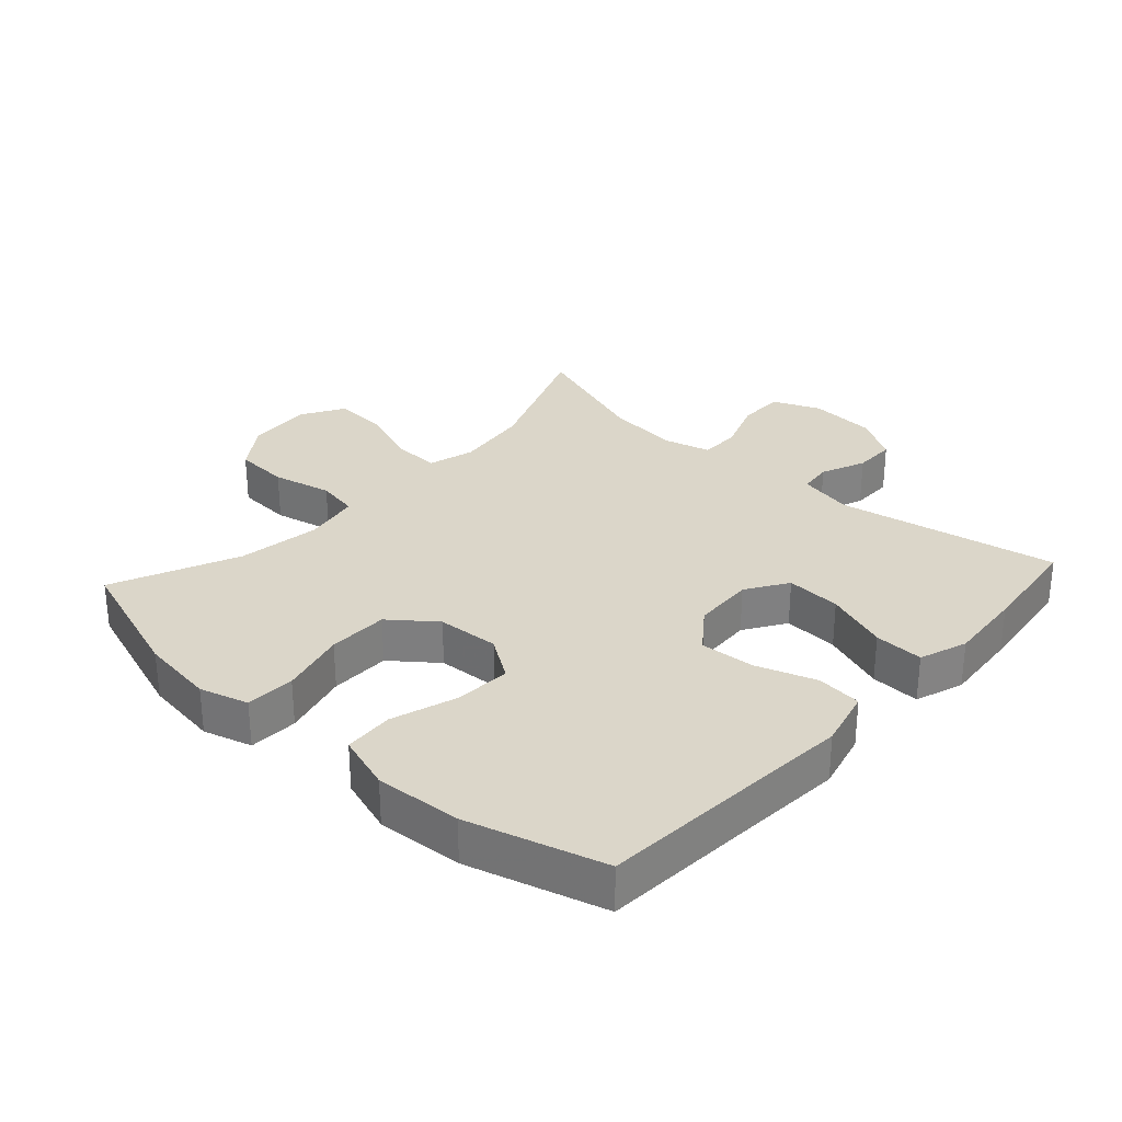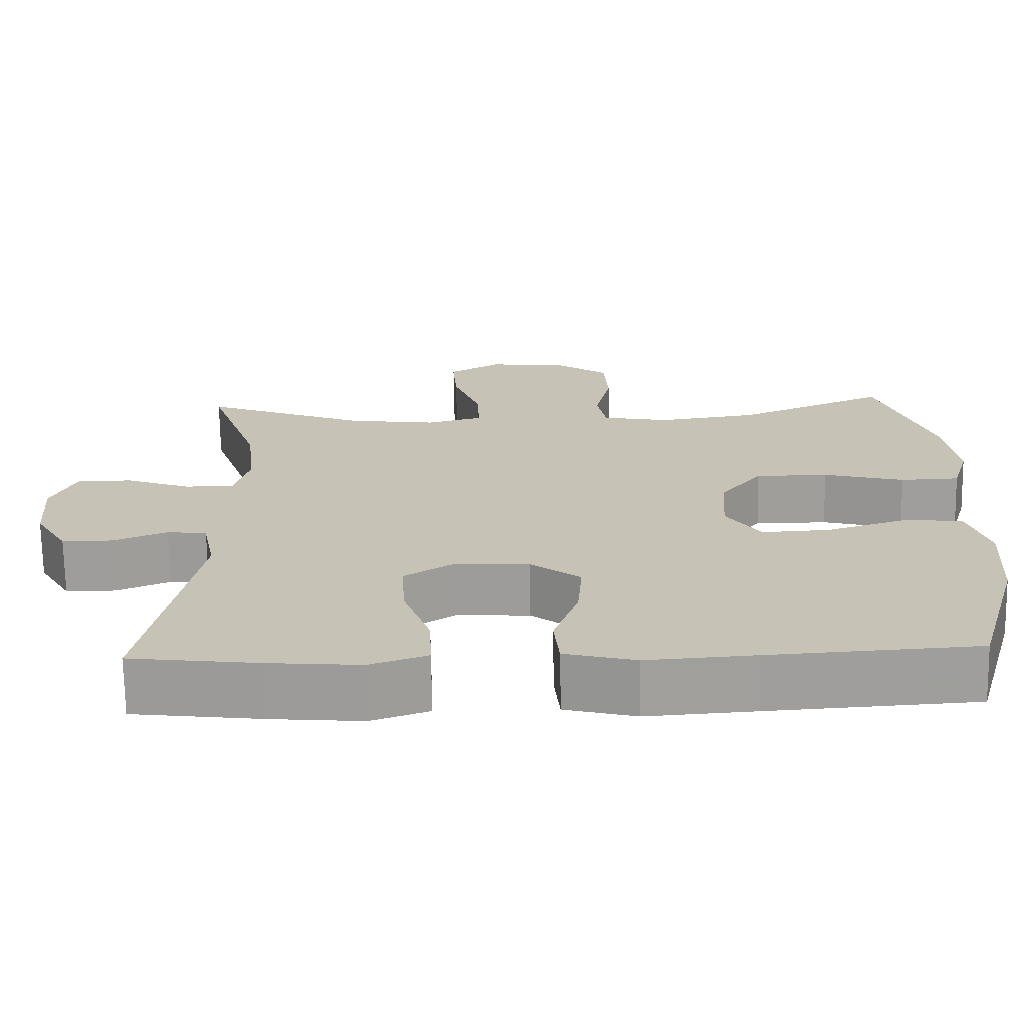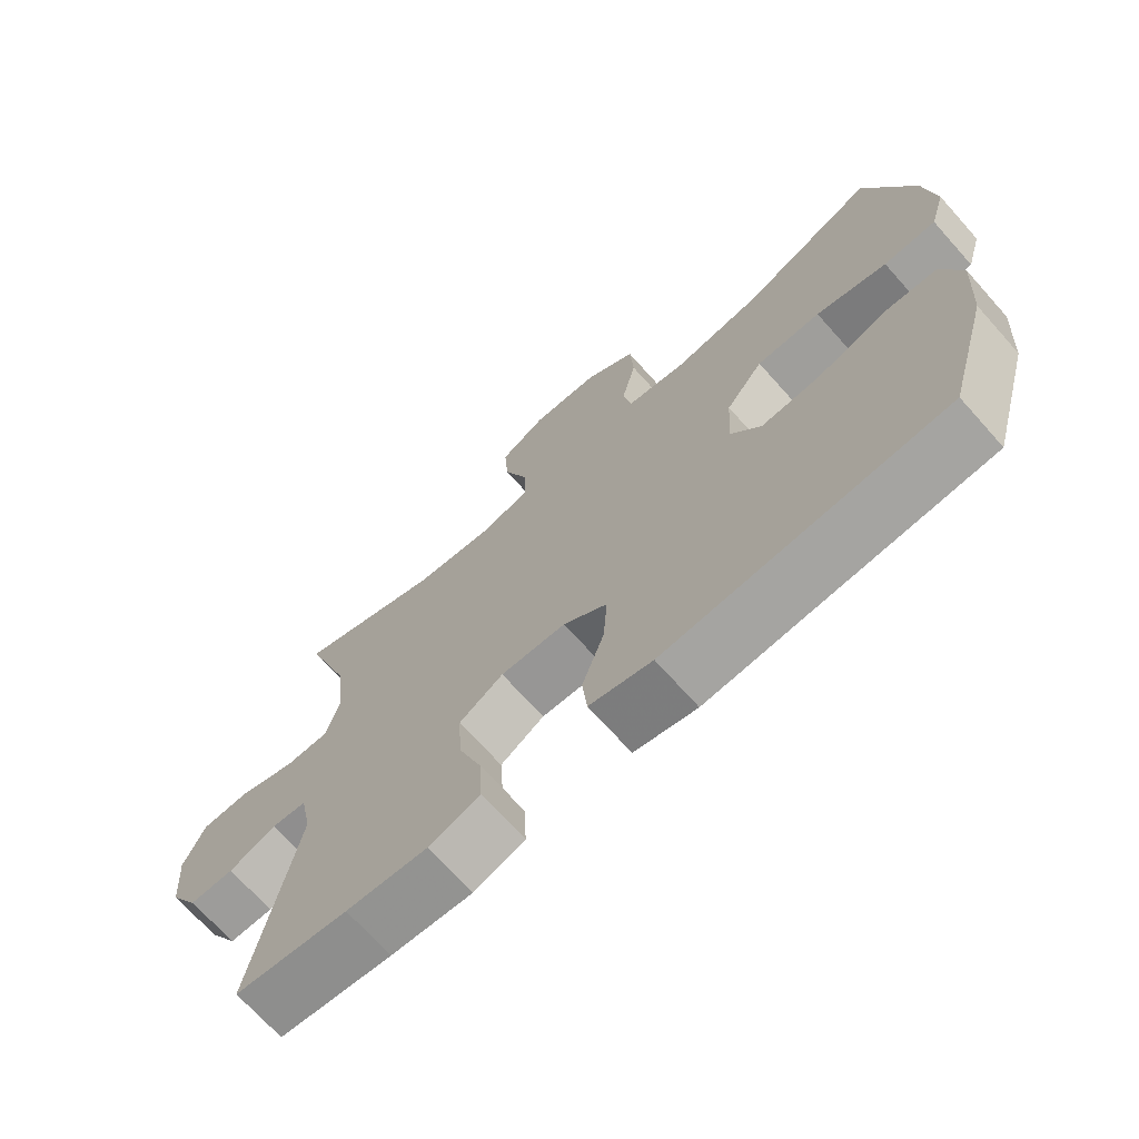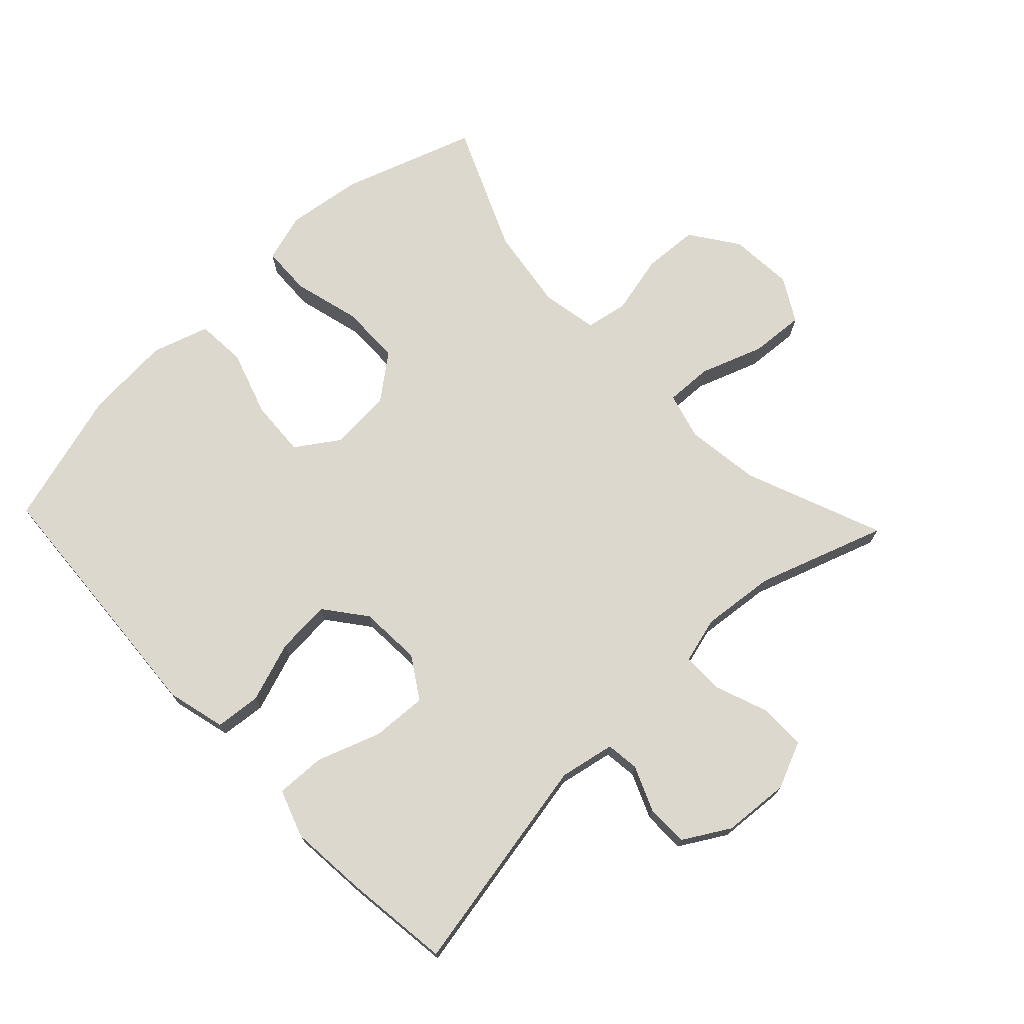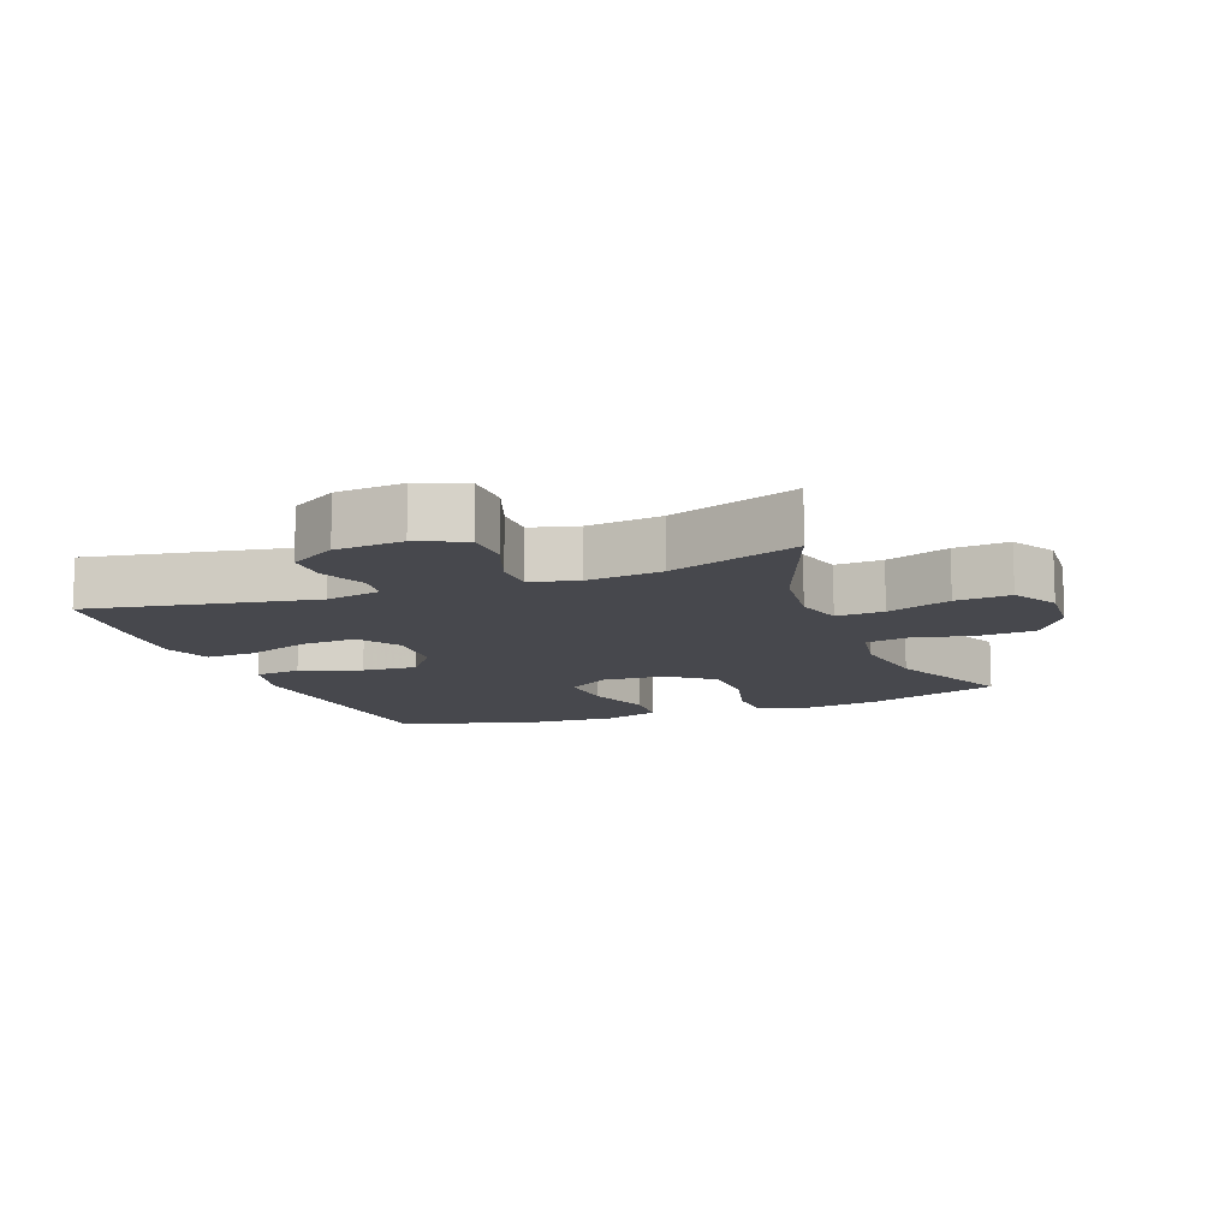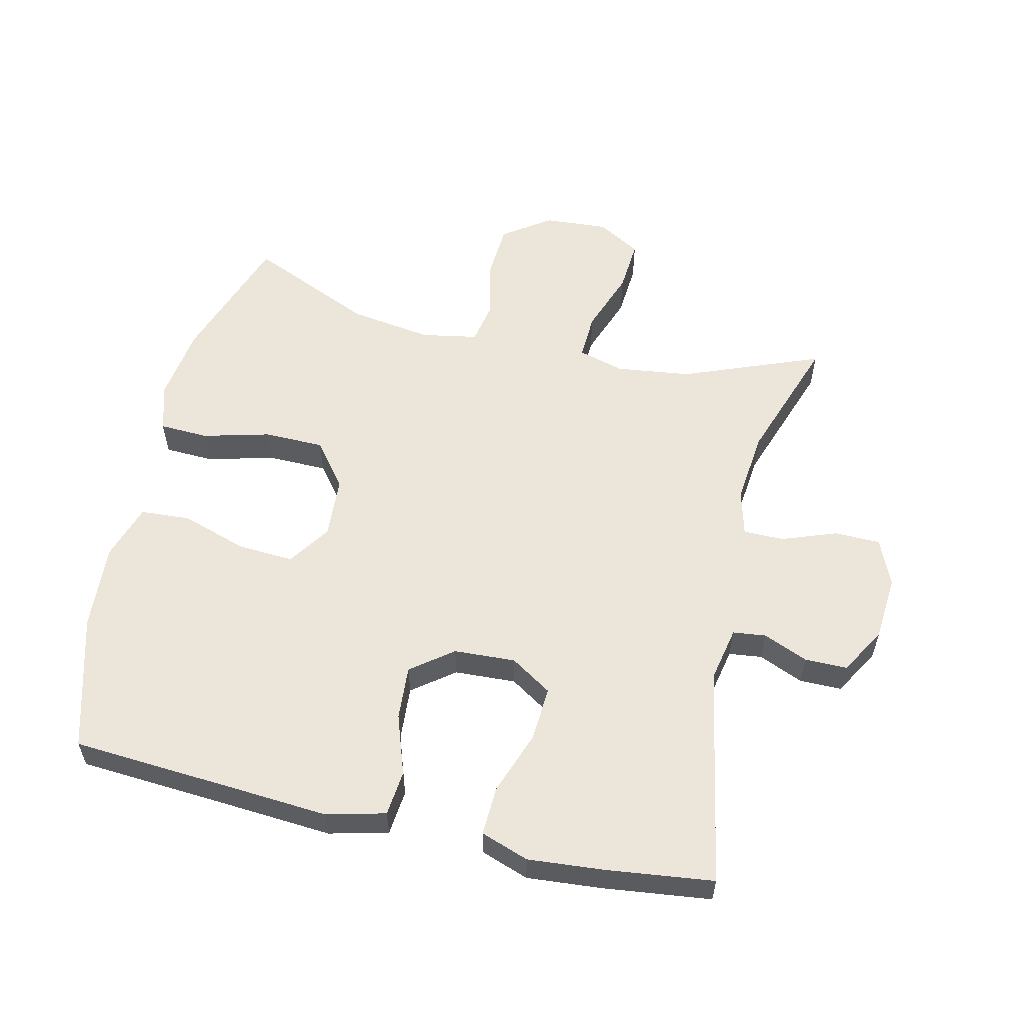
<metadata>
{"format":"obj","ext":"obj","renderer":"f3d","projection":"perspective","resolution":1024,"background":"white","views":[{"elev":29.9,"azim":132.3,"up":"+Y"},{"elev":-70.7,"azim":0.9,"up":"+Z"},{"elev":-70.3,"azim":41.8,"up":"+Z"},{"elev":72.5,"azim":-133.6,"up":"+Y"},{"elev":-11.8,"azim":-69.0,"up":"+Y"},{"elev":56.9,"azim":-166.9,"up":"+Y"}]}
</metadata>
<code>
v 0.5 0.07 -0.5
v 0.235 0.07 -0.518
v 0.096 0.07 -0.528
v 0.005 0.07 -0.505
v -0.002 0.07 -0.435
v 0.03 0.07 -0.342
v 0.036 0.07 -0.258
v -0.028 0.07 -0.209
v -0.123 0.07 -0.204
v -0.187 0.07 -0.245
v -0.182 0.07 -0.33
v -0.147 0.07 -0.428
v -0.144 0.07 -0.504
v -0.218 0.07 -0.53
v -0.336 0.07 -0.52
v -0.5 0.07 -0.5
v -0.436 0.07 -0.16
v -0.453 0.07 -0.075
v -0.504 0.07 -0.069
v -0.573 0.07 -0.098
v -0.638 0.07 -0.098
v -0.68 0.07 -0.027
v -0.688 0.07 0.076
v -0.657 0.07 0.148
v -0.586 0.07 0.149
v -0.502 0.07 0.118
v -0.439 0.07 0.118
v -0.42 0.07 0.19
v -0.432 0.07 0.303
v -0.5 0.07 0.5
v -0.287 0.07 0.416
v -0.172 0.07 0.401
v -0.1 0.07 0.421
v -0.103 0.07 0.493
v -0.138 0.07 0.59
v -0.144 0.07 0.673
v -0.077 0.07 0.712
v 0.022 0.07 0.705
v 0.095 0.07 0.654
v 0.1 0.07 0.569
v 0.079 0.07 0.477
v 0.091 0.07 0.412
v 0.178 0.07 0.396
v 0.306 0.07 0.415
v 0.5 0.07 0.5
v 0.57 0.07 0.295
v 0.586 0.07 0.179
v 0.564 0.07 0.104
v 0.488 0.07 0.101
v 0.385 0.07 0.128
v 0.292 0.07 0.127
v 0.238 0.07 0.058
v 0.232 0.07 -0.038
v 0.276 0.07 -0.103
v 0.363 0.07 -0.098
v 0.464 0.07 -0.065
v 0.541 0.07 -0.07
v 0.569 0.07 -0.157
v 0.56 0.07 -0.29
v 0.5 0 -0.5
v 0.235 0 -0.518
v 0.096 0 -0.528
v 0.005 0 -0.505
v -0.002 0 -0.435
v 0.03 0 -0.342
v 0.036 0 -0.258
v -0.028 0 -0.209
v -0.123 0 -0.204
v -0.187 0 -0.245
v -0.182 0 -0.33
v -0.147 0 -0.428
v -0.144 0 -0.504
v -0.218 0 -0.53
v -0.336 0 -0.52
v -0.5 0 -0.5
v -0.436 0 -0.16
v -0.453 0 -0.075
v -0.504 0 -0.069
v -0.573 0 -0.098
v -0.638 0 -0.098
v -0.68 0 -0.027
v -0.688 0 0.076
v -0.657 0 0.148
v -0.586 0 0.149
v -0.502 0 0.118
v -0.439 0 0.118
v -0.42 0 0.19
v -0.432 0 0.303
v -0.5 0 0.5
v -0.287 0 0.416
v -0.172 0 0.401
v -0.1 0 0.421
v -0.103 0 0.493
v -0.138 0 0.59
v -0.144 0 0.673
v -0.077 0 0.712
v 0.022 0 0.705
v 0.095 0 0.654
v 0.1 0 0.569
v 0.079 0 0.477
v 0.091 0 0.412
v 0.178 0 0.396
v 0.306 0 0.415
v 0.5 0 0.5
v 0.57 0 0.295
v 0.586 0 0.179
v 0.564 0 0.104
v 0.488 0 0.101
v 0.385 0 0.128
v 0.292 0 0.127
v 0.238 0 0.058
v 0.232 0 -0.038
v 0.276 0 -0.103
v 0.363 0 -0.098
v 0.464 0 -0.065
v 0.541 0 -0.07
v 0.569 0 -0.157
v 0.56 0 -0.29
f 58 59 1 2
f 55 56 57 58
f 54 55 58 2
f 53 54 2 3
f 52 53 3 4
f 47 48 49 50
f 47 50 51
f 44 45 46 47
f 43 44 47 51
f 42 43 51 52
f 38 39 40 41
f 38 41 42
f 37 38 42
f 34 35 36 37
f 33 34 37 42
f 32 33 42 52
f 29 30 31
f 28 29 31 32
f 27 28 32 52
f 23 24 25 26
f 19 20 21 22
f 18 19 22 23
f 14 15 16 17
f 14 17 18
f 11 12 13 14
f 10 11 14 18
f 9 10 18 23
f 52 4 5 6
f 52 6 7
f 27 52 7 8
f 23 26 27
f 8 9 23 27
f 61 60 118 117
f 117 116 115 114
f 61 117 114 113
f 62 61 113 112
f 63 62 112 111
f 109 108 107 106
f 110 109 106
f 106 105 104 103
f 110 106 103 102
f 111 110 102 101
f 100 99 98 97
f 101 100 97
f 101 97 96
f 96 95 94 93
f 101 96 93 92
f 111 101 92 91
f 90 89 88
f 91 90 88 87
f 111 91 87 86
f 85 84 83 82
f 81 80 79 78
f 82 81 78 77
f 76 75 74 73
f 77 76 73
f 73 72 71 70
f 77 73 70 69
f 82 77 69 68
f 65 64 63 111
f 66 65 111
f 67 66 111 86
f 86 85 82
f 86 82 68 67
f 1 60 61 2
f 2 61 62 3
f 3 62 63 4
f 4 63 64 5
f 5 64 65 6
f 6 65 66 7
f 7 66 67 8
f 8 67 68 9
f 9 68 69 10
f 10 69 70 11
f 11 70 71 12
f 12 71 72 13
f 13 72 73 14
f 14 73 74 15
f 15 74 75 16
f 16 75 76 17
f 17 76 77 18
f 18 77 78 19
f 19 78 79 20
f 20 79 80 21
f 21 80 81 22
f 22 81 82 23
f 23 82 83 24
f 24 83 84 25
f 25 84 85 26
f 26 85 86 27
f 27 86 87 28
f 28 87 88 29
f 29 88 89 30
f 30 89 90 31
f 31 90 91 32
f 32 91 92 33
f 33 92 93 34
f 34 93 94 35
f 35 94 95 36
f 36 95 96 37
f 37 96 97 38
f 38 97 98 39
f 39 98 99 40
f 40 99 100 41
f 41 100 101 42
f 42 101 102 43
f 43 102 103 44
f 44 103 104 45
f 45 104 105 46
f 46 105 106 47
f 47 106 107 48
f 48 107 108 49
f 49 108 109 50
f 50 109 110 51
f 51 110 111 52
f 52 111 112 53
f 53 112 113 54
f 54 113 114 55
f 55 114 115 56
f 56 115 116 57
f 57 116 117 58
f 58 117 118 59
f 59 118 60 1

</code>
